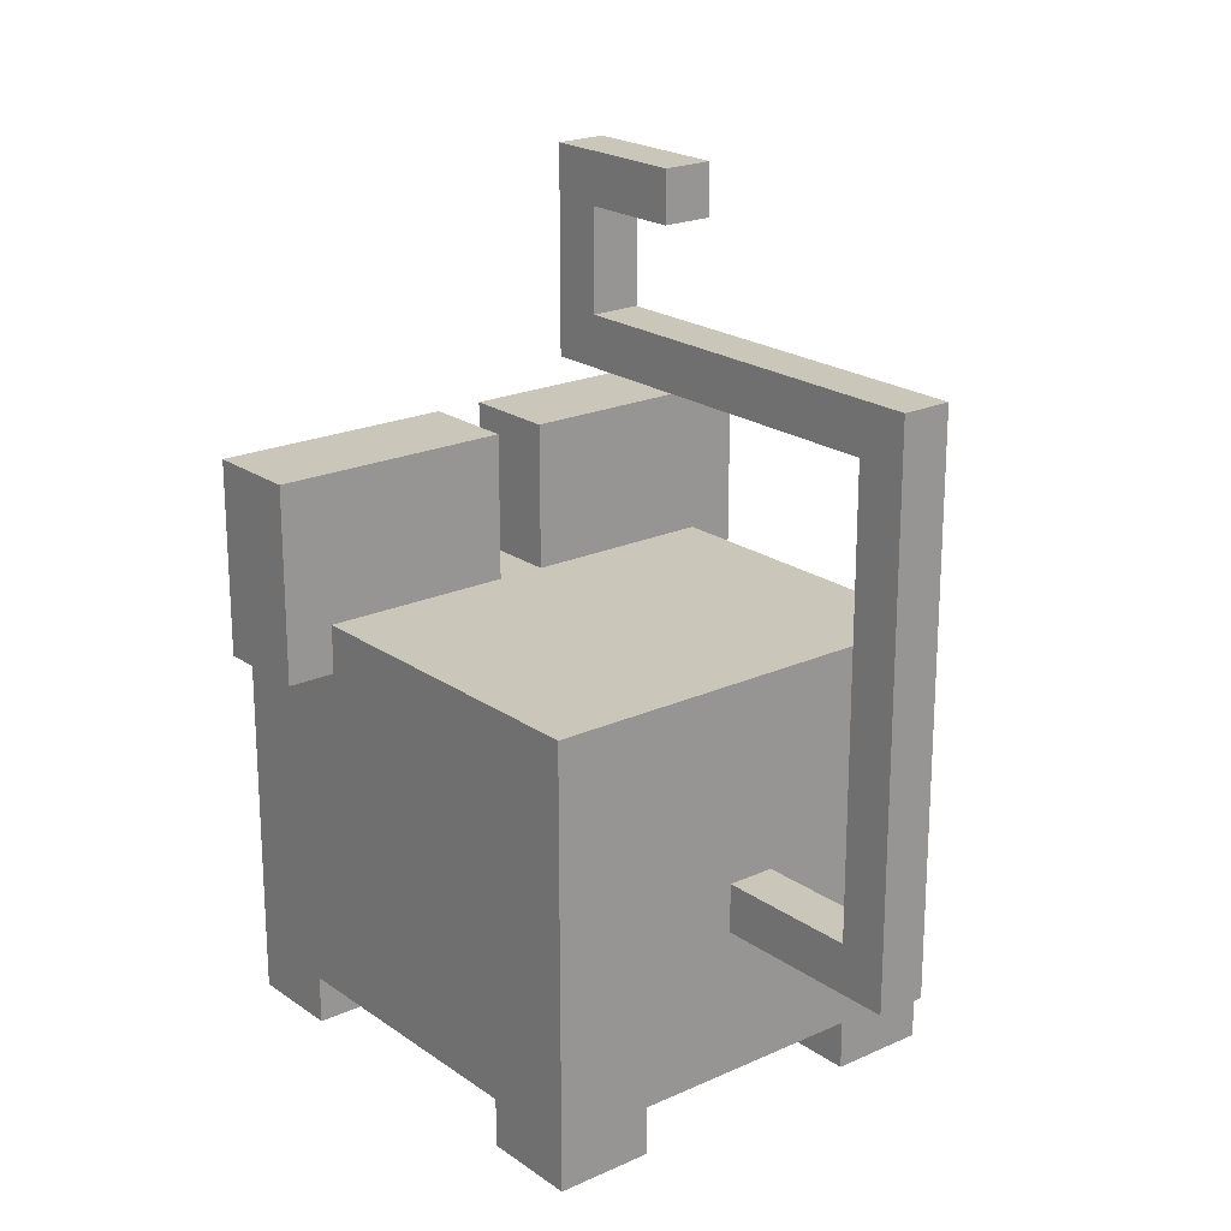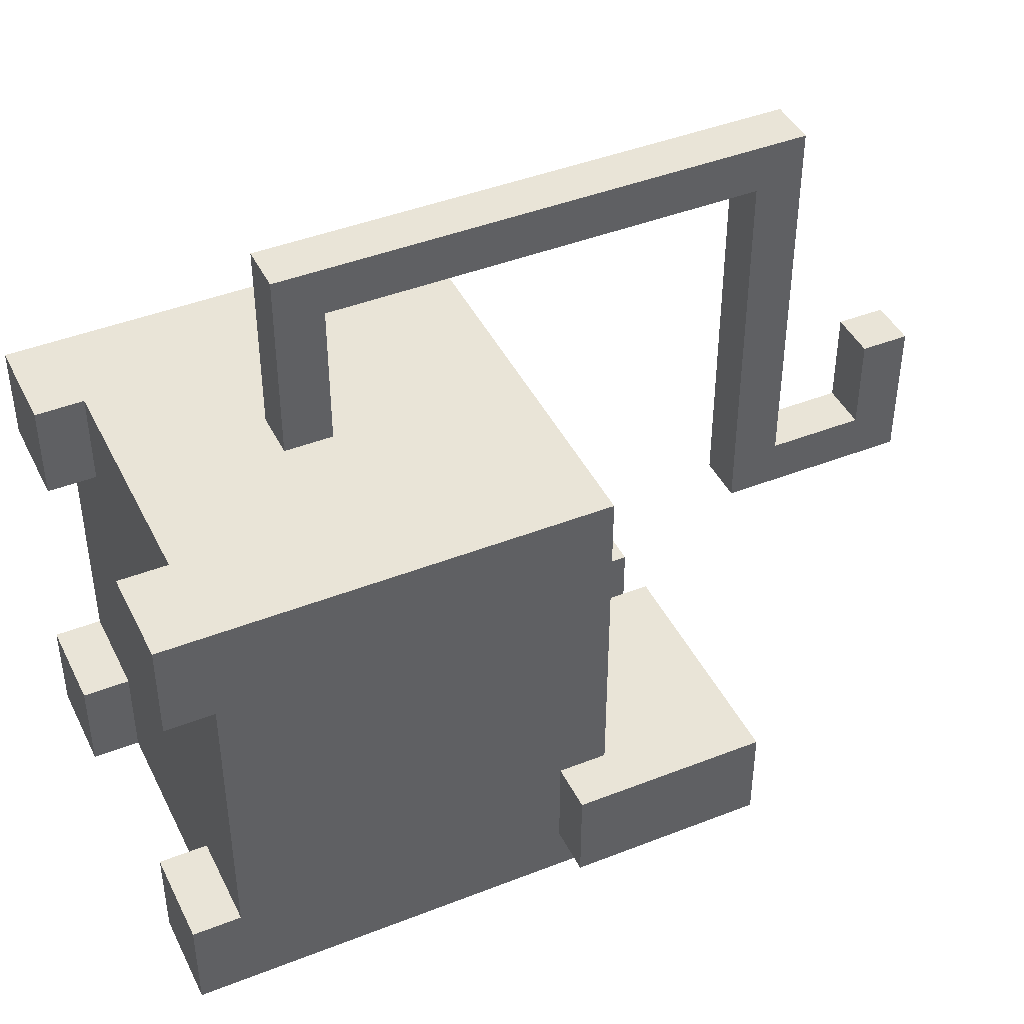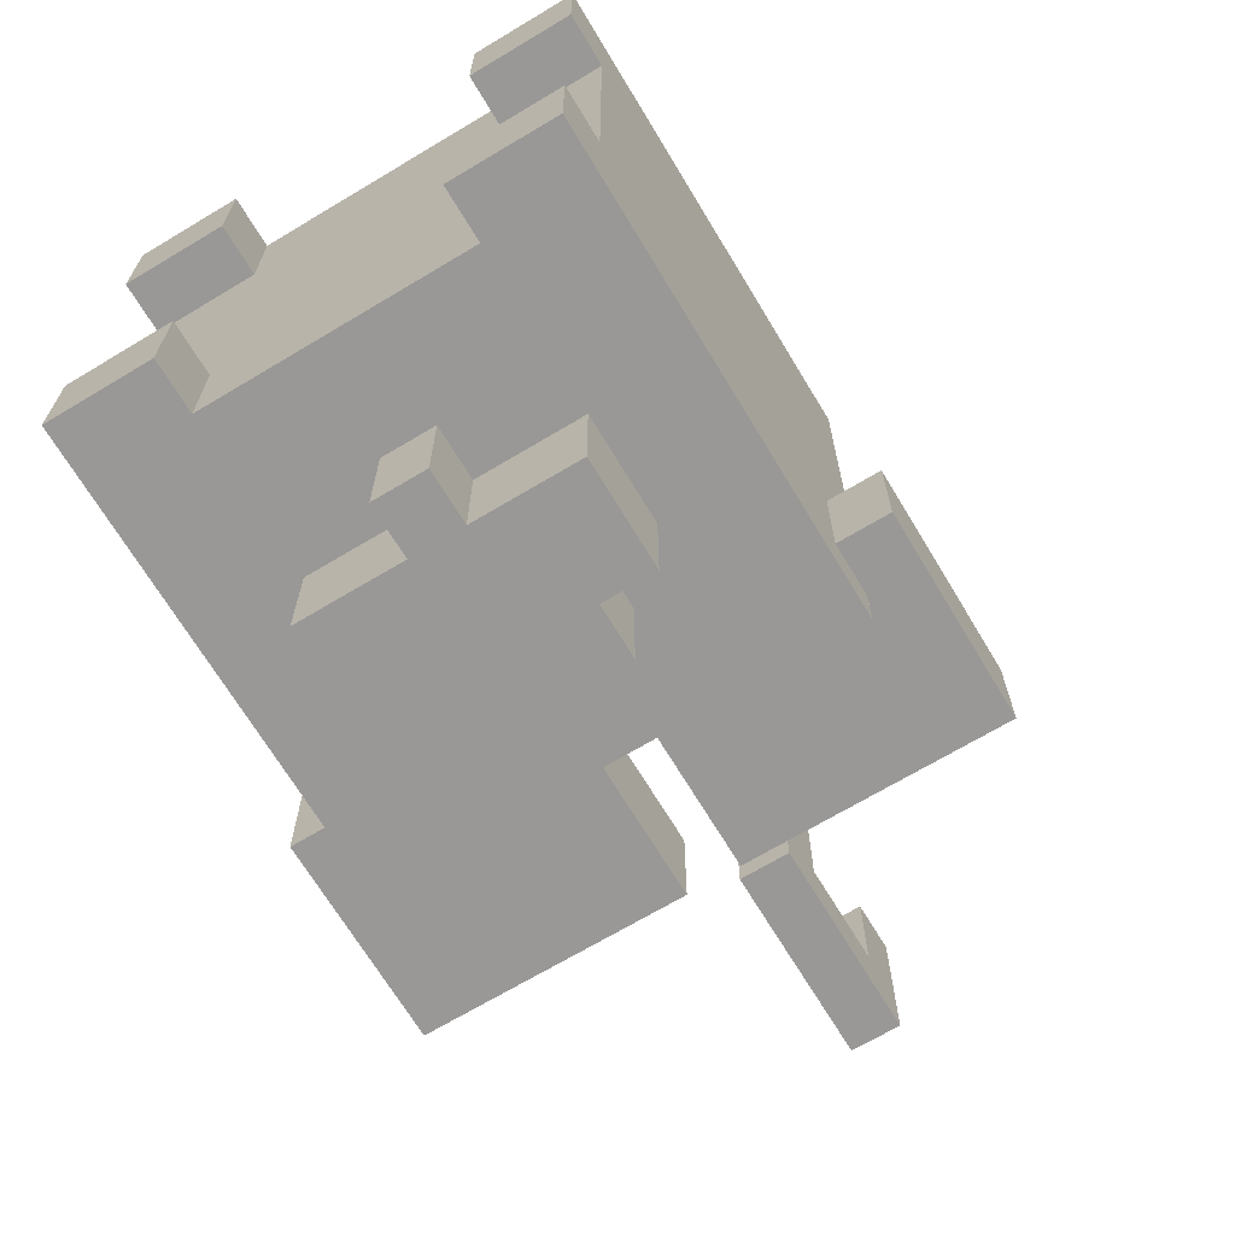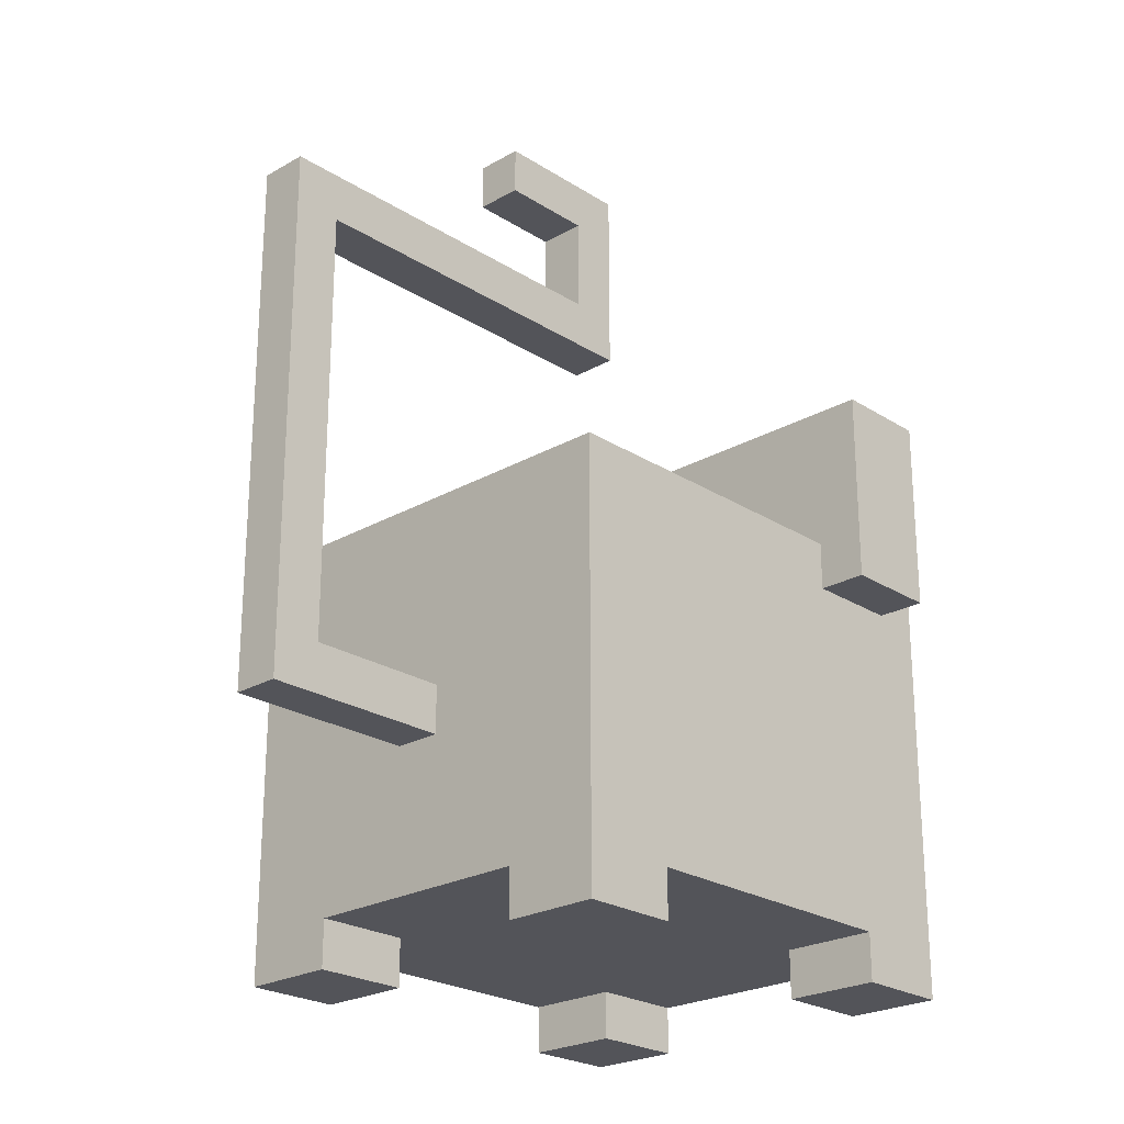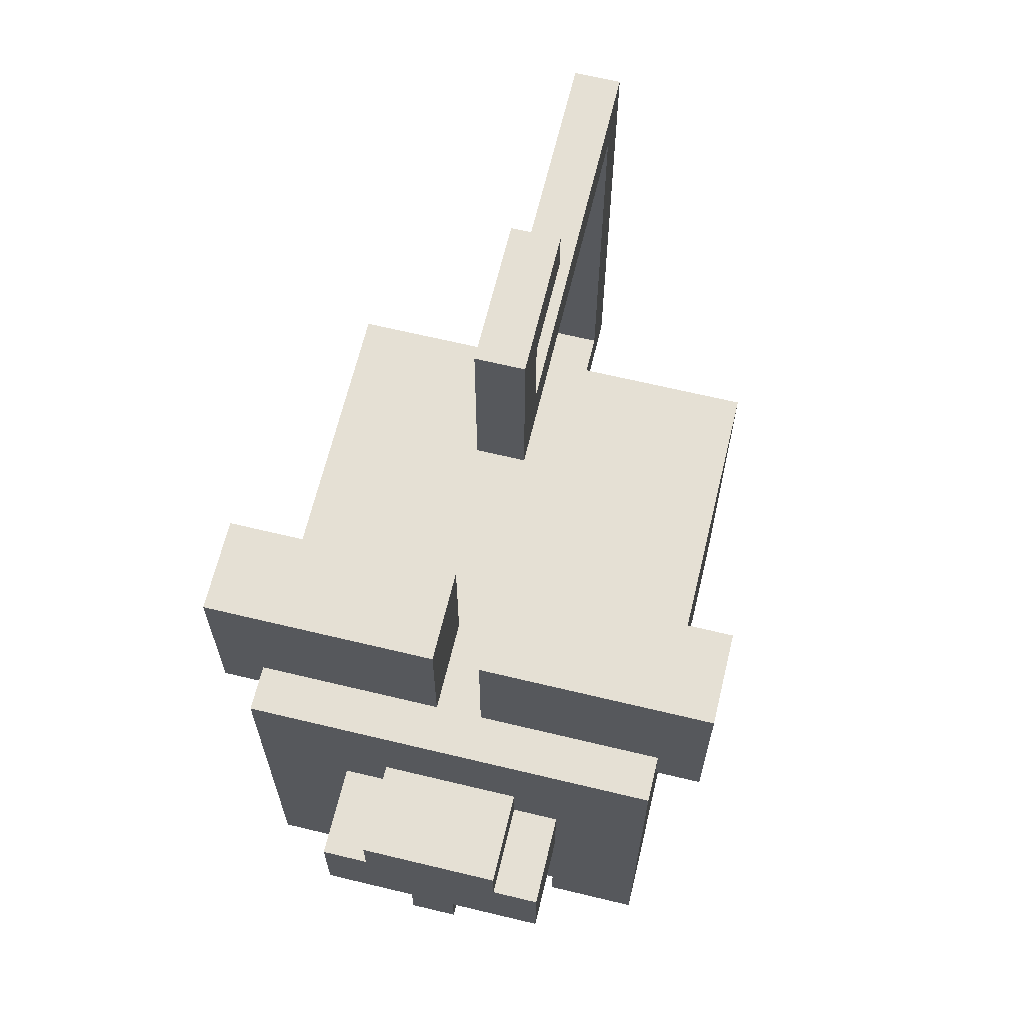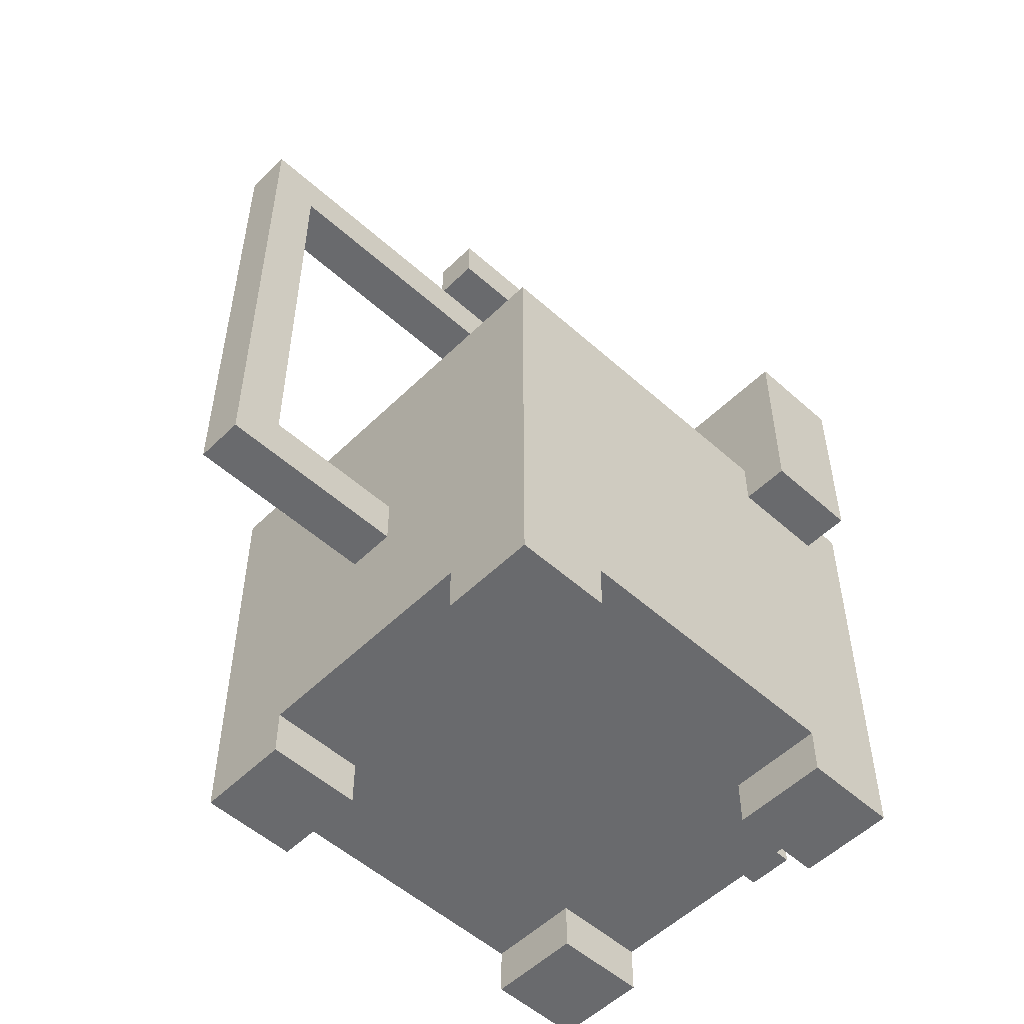
<metadata>
{"format":"obj","ext":"obj","renderer":"f3d","projection":"perspective","resolution":1024,"background":"white","views":[{"elev":21.1,"azim":-39.0,"up":"+Y"},{"elev":43.3,"azim":65.1,"up":"+Z"},{"elev":-68.6,"azim":31.0,"up":"+Z"},{"elev":-23.9,"azim":43.5,"up":"+Y"},{"elev":65.6,"azim":-166.4,"up":"+Y"},{"elev":-53.1,"azim":46.2,"up":"+Y"}]}
</metadata>
<code>
g animal-18
v -5.5 8 -3
v -5.5 8 -5
v -5.5 12 -3
v -5.5 12 -5
v -4.5 0 4
v -4.5 0 2
v -4.5 0 -4
v -4.5 0 -6
v -4.5 1 2
v -4.5 1 -4
v -4.5 3 -5
v -4.5 3 -6
v -4.5 4 -5
v -4.5 4 -6
v -4.5 5 -5
v -4.5 5 -6
v -4.5 6 -5
v -4.5 6 -6
v -4.5 8 -3
v -4.5 8 -5
v -4.5 9 4
v -4.5 9 -3
v -4.5 9 -5
v -4.5 9 -6
v -2.5 4 -6
v -2.5 4 -8
v -2.5 6 -6
v -2.5 6 -8
v -1.5 6 -6
v -1.5 6 -8
v -1.5 7 -6
v -1.5 7 -8
v -0.5 3 -6
v -0.5 3 -8
v -0.5 4 8
v -0.5 4 5
v -0.5 4 4
v -0.5 4 -6
v -0.5 4 -8
v -0.5 5 7
v -0.5 5 5
v -0.5 5 4
v -0.5 14 7
v -0.5 14 -1
v -0.5 15 8
v -0.5 15 -0
v -0.5 17 2
v -0.5 17 -0
v -0.5 18 2
v -0.5 18 -1
v 0.5 9 -3
v 0.5 9 -5
v 0.5 12 -3
v 0.5 12 -5
v 2.5 0 4
v 2.5 0 2
v 2.5 0 -4
v 2.5 0 -6
v 2.5 1 4
v 2.5 1 2
v 2.5 1 -4
v 2.5 1 -6
v -2.5 0 4
v -2.5 0 2
v -2.5 0 -4
v -2.5 0 -6
v -2.5 1 4
v -2.5 1 2
v -2.5 1 -4
v -2.5 1 -6
v -0.5 9 -3
v -0.5 9 -5
v -0.5 12 -3
v -0.5 12 -5
v 0.5 3 -6
v 0.5 3 -8
v 0.5 4 8
v 0.5 4 5
v 0.5 4 4
v 0.5 4 -6
v 0.5 4 -8
v 0.5 5 7
v 0.5 5 5
v 0.5 5 4
v 0.5 14 7
v 0.5 14 -1
v 0.5 15 8
v 0.5 15 -0
v 0.5 17 2
v 0.5 17 -0
v 0.5 18 2
v 0.5 18 -1
v 1.5 6 -6
v 1.5 6 -8
v 1.5 7 -6
v 1.5 7 -8
v 2.5 4 -6
v 2.5 4 -8
v 2.5 6 -6
v 2.5 6 -8
v 4.5 0 4
v 4.5 0 2
v 4.5 0 -4
v 4.5 0 -6
v 4.5 1 2
v 4.5 1 -4
v 4.5 3 -5
v 4.5 3 -6
v 4.5 4 -5
v 4.5 4 -6
v 4.5 5 -5
v 4.5 5 -6
v 4.5 6 -5
v 4.5 6 -6
v 4.5 8 -3
v 4.5 8 -5
v 4.5 9 4
v 4.5 9 -3
v 4.5 9 -5
v 4.5 9 -6
v 5.5 8 -3
v 5.5 8 -5
v 5.5 12 -3
v 5.5 12 -5
v -0.5 4 8
v -0.5 15 8
v 0.5 4 8
v 0.5 15 8
v -4.5 0 4
v -4.5 9 4
v -2.5 0 4
v -2.5 1 4
v -1.5 4 4
v -1.5 6 4
v -0.5 4 4
v -0.5 5 4
v 0.5 4 4
v 0.5 5 4
v 1.5 4 4
v 1.5 6 4
v 2.5 0 4
v 2.5 1 4
v 4.5 0 4
v 4.5 9 4
v -0.5 17 2
v -0.5 18 2
v 0.5 17 2
v 0.5 18 2
v -0.5 15 -0
v -0.5 17 -0
v 0.5 15 -0
v 0.5 17 -0
v -5.5 8 -3
v -5.5 12 -3
v -4.5 8 -3
v -4.5 9 -3
v -0.5 9 -3
v -0.5 12 -3
v 0.5 9 -3
v 0.5 12 -3
v 4.5 8 -3
v 4.5 9 -3
v 5.5 8 -3
v 5.5 12 -3
v -4.5 0 -4
v -4.5 1 -4
v -2.5 0 -4
v -2.5 1 -4
v 2.5 0 -4
v 2.5 1 -4
v 4.5 0 -4
v 4.5 1 -4
v -0.5 5 7
v -0.5 14 7
v 0.5 5 7
v 0.5 14 7
v -4.5 0 2
v -4.5 1 2
v -2.5 0 2
v -2.5 1 2
v 2.5 0 2
v 2.5 1 2
v 4.5 0 2
v 4.5 1 2
v -0.5 14 -1
v -0.5 18 -1
v 0.5 14 -1
v 0.5 18 -1
v -5.5 8 -5
v -5.5 12 -5
v -4.5 8 -5
v -4.5 9 -5
v -4.5 11 -5
v -3.5 9 -5
v -3.5 11 -5
v -1.5 9 -5
v -1.5 11 -5
v -0.5 9 -5
v -0.5 12 -5
v 0.5 9 -5
v 0.5 12 -5
v 1.5 9 -5
v 1.5 11 -5
v 3.5 9 -5
v 3.5 11 -5
v 4.5 8 -5
v 4.5 9 -5
v 4.5 11 -5
v 5.5 8 -5
v 5.5 12 -5
v -4.5 0 -6
v -4.5 3 -6
v -4.5 4 -6
v -4.5 5 -6
v -4.5 6 -6
v -4.5 9 -6
v -3.5 3 -6
v -3.5 4 -6
v -3.5 5 -6
v -3.5 6 -6
v -3.5 7 -6
v -3.5 8 -6
v -2.5 0 -6
v -2.5 1 -6
v -2.5 4 -6
v -2.5 6 -6
v -2.5 7 -6
v -2.5 8 -6
v -1.5 6 -6
v -1.5 7 -6
v -1.5 8 -6
v -0.5 3 -6
v -0.5 4 -6
v 0.5 3 -6
v 0.5 4 -6
v 1.5 6 -6
v 1.5 7 -6
v 1.5 8 -6
v 2.5 0 -6
v 2.5 1 -6
v 2.5 4 -6
v 2.5 6 -6
v 2.5 7 -6
v 2.5 8 -6
v 3.5 3 -6
v 3.5 4 -6
v 3.5 5 -6
v 3.5 6 -6
v 3.5 7 -6
v 3.5 8 -6
v 4.5 0 -6
v 4.5 3 -6
v 4.5 4 -6
v 4.5 5 -6
v 4.5 6 -6
v 4.5 9 -6
v -2.5 4 -8
v -2.5 6 -8
v -1.5 6 -8
v -1.5 7 -8
v -0.5 3 -8
v -0.5 4 -8
v -0.5 5 -8
v -0.5 6 -8
v 0.5 3 -8
v 0.5 4 -8
v 0.5 5 -8
v 0.5 6 -8
v 1.5 6 -8
v 1.5 7 -8
v 2.5 4 -8
v 2.5 6 -8
v -4.5 0 4
v -2.5 0 4
v 2.5 0 4
v 4.5 0 4
v -4.5 0 2
v -2.5 0 2
v 2.5 0 2
v 4.5 0 2
v -4.5 0 -4
v -2.5 0 -4
v 2.5 0 -4
v 4.5 0 -4
v -4.5 0 -6
v -2.5 0 -6
v 2.5 0 -6
v 4.5 0 -6
v -2.5 1 4
v 2.5 1 4
v -4.5 1 2
v -2.5 1 2
v 2.5 1 2
v 4.5 1 2
v -4.5 1 -4
v -2.5 1 -4
v 2.5 1 -4
v 4.5 1 -4
v -2.5 1 -6
v 2.5 1 -6
v -0.5 3 -6
v 0.5 3 -6
v -0.5 3 -8
v 0.5 3 -8
v -0.5 4 8
v 0.5 4 8
v -0.5 4 5
v 0.5 4 5
v -0.5 4 4
v 0.5 4 4
v -2.5 4 -6
v -0.5 4 -6
v 0.5 4 -6
v 2.5 4 -6
v -2.5 4 -8
v -0.5 4 -8
v 0.5 4 -8
v 2.5 4 -8
v -5.5 8 -3
v -4.5 8 -3
v 4.5 8 -3
v 5.5 8 -3
v -5.5 8 -5
v -4.5 8 -5
v 4.5 8 -5
v 5.5 8 -5
v -0.5 14 7
v 0.5 14 7
v -0.5 14 -1
v 0.5 14 -1
v -0.5 17 2
v 0.5 17 2
v -0.5 17 -0
v 0.5 17 -0
v -0.5 5 7
v 0.5 5 7
v -0.5 5 5
v 0.5 5 5
v -0.5 5 4
v 0.5 5 4
v -2.5 6 -6
v -1.5 6 -6
v 1.5 6 -6
v 2.5 6 -6
v -2.5 6 -8
v -1.5 6 -8
v 1.5 6 -8
v 2.5 6 -8
v -1.5 7 -6
v 1.5 7 -6
v -1.5 7 -8
v 1.5 7 -8
v -4.5 9 4
v 4.5 9 4
v -4.5 9 -3
v -0.5 9 -3
v 0.5 9 -3
v 4.5 9 -3
v -4.5 9 -5
v -3.5 9 -5
v -1.5 9 -5
v -0.5 9 -5
v 0.5 9 -5
v 1.5 9 -5
v 3.5 9 -5
v 4.5 9 -5
v -4.5 9 -6
v 4.5 9 -6
v -5.5 12 -3
v -0.5 12 -3
v 0.5 12 -3
v 5.5 12 -3
v -5.5 12 -5
v -0.5 12 -5
v 0.5 12 -5
v 5.5 12 -5
v -0.5 15 8
v 0.5 15 8
v -0.5 15 -0
v 0.5 15 -0
v -0.5 18 2
v 0.5 18 2
v -0.5 18 -1
v 0.5 18 -1
f 3 2 1
f 4 2 3
f 9 6 5
f 10 8 7
f 11 8 10
f 11 10 9
f 12 8 11
f 13 11 9
f 13 12 11
f 14 12 13
f 15 13 9
f 15 14 13
f 16 14 15
f 17 15 9
f 17 16 15
f 18 16 17
f 19 17 9
f 19 18 17
f 20 18 19
f 21 9 5
f 21 19 9
f 22 19 21
f 23 18 20
f 24 18 23
f 27 26 25
f 28 26 27
f 31 30 29
f 32 30 31
f 38 34 33
f 39 34 38
f 40 36 35
f 41 37 36
f 41 36 40
f 42 37 41
f 43 40 35
f 45 43 35
f 45 44 43
f 46 44 45
f 48 44 46
f 49 48 47
f 50 44 48
f 50 48 49
f 53 52 51
f 54 52 53
f 59 56 55
f 60 56 59
f 61 58 57
f 62 58 61
f 63 64 67
f 67 64 68
f 65 66 69
f 69 66 70
f 71 72 73
f 73 72 74
f 75 76 80
f 80 76 81
f 77 78 82
f 78 79 83
f 82 78 83
f 83 79 84
f 77 82 85
f 77 85 87
f 85 86 87
f 87 86 88
f 88 86 90
f 89 90 91
f 90 86 92
f 91 90 92
f 93 94 95
f 95 94 96
f 97 98 99
f 99 98 100
f 101 102 105
f 103 104 106
f 106 104 107
f 105 106 107
f 107 104 108
f 105 107 109
f 107 108 109
f 109 108 110
f 105 109 111
f 109 110 111
f 111 110 112
f 105 111 113
f 111 112 113
f 113 112 114
f 105 113 115
f 113 114 115
f 115 114 116
f 101 105 117
f 105 115 117
f 117 115 118
f 116 114 119
f 119 114 120
f 121 122 123
f 123 122 124
f 127 126 125
f 128 126 127
f 131 130 129
f 132 130 131
f 133 130 132
f 134 130 133
f 135 133 132
f 135 134 133
f 136 134 135
f 137 135 132
f 138 134 136
f 139 137 132
f 139 138 137
f 140 130 134
f 140 138 139
f 140 134 138
f 142 139 132
f 142 140 139
f 143 142 141
f 144 130 140
f 144 142 143
f 144 140 142
f 147 146 145
f 148 146 147
f 151 150 149
f 152 150 151
f 155 154 153
f 156 154 155
f 157 154 156
f 158 154 157
f 162 160 159
f 163 162 161
f 164 160 162
f 164 162 163
f 167 166 165
f 168 166 167
f 171 170 169
f 172 170 171
f 173 174 175
f 175 174 176
f 177 178 179
f 179 178 180
f 181 182 183
f 183 182 184
f 185 186 187
f 187 186 188
f 189 190 191
f 191 190 192
f 192 190 193
f 192 193 194
f 193 190 195
f 194 193 195
f 194 195 196
f 195 190 197
f 196 195 197
f 196 197 198
f 197 190 199
f 198 197 199
f 200 201 202
f 202 201 203
f 202 203 204
f 203 201 205
f 204 203 205
f 204 205 207
f 205 201 208
f 207 205 208
f 206 207 209
f 207 208 209
f 208 201 210
f 209 208 210
f 211 212 217
f 212 213 217
f 213 214 218
f 217 213 218
f 214 215 219
f 218 214 219
f 215 216 220
f 219 215 220
f 220 216 221
f 221 216 222
f 218 219 223
f 217 218 223
f 211 217 223
f 219 220 223
f 223 220 224
f 224 220 225
f 220 221 226
f 225 220 226
f 221 222 227
f 226 221 227
f 222 216 228
f 227 222 228
f 226 227 229
f 227 228 229
f 229 228 230
f 228 216 231
f 230 228 231
f 224 225 232
f 232 225 233
f 224 232 234
f 230 231 237
f 231 216 238
f 237 231 238
f 224 234 240
f 234 235 240
f 240 235 241
f 236 237 242
f 237 238 242
f 242 238 243
f 238 216 244
f 243 238 244
f 240 241 245
f 239 240 245
f 241 242 245
f 245 242 246
f 246 242 247
f 242 243 248
f 247 242 248
f 243 244 249
f 248 243 249
f 244 216 250
f 249 244 250
f 239 245 251
f 245 246 252
f 251 245 252
f 246 247 253
f 252 246 253
f 247 248 254
f 253 247 254
f 248 249 255
f 254 248 255
f 249 250 255
f 250 216 256
f 255 250 256
f 257 258 259
f 257 259 262
f 262 259 263
f 259 260 264
f 263 259 264
f 262 263 265
f 261 262 265
f 265 263 266
f 263 264 267
f 266 263 267
f 264 260 268
f 267 264 268
f 266 267 269
f 268 260 269
f 267 268 269
f 269 260 270
f 266 269 271
f 271 269 272
f 277 274 273
f 278 274 277
f 279 276 275
f 280 276 279
f 285 282 281
f 286 282 285
f 287 284 283
f 288 284 287
f 292 290 289
f 293 290 292
f 295 292 291
f 295 294 293
f 295 293 292
f 296 294 295
f 297 294 296
f 298 294 297
f 299 297 296
f 300 297 299
f 303 302 301
f 304 302 303
f 307 306 305
f 308 306 307
f 309 308 307
f 310 308 309
f 315 312 311
f 316 312 315
f 317 314 313
f 318 314 317
f 323 320 319
f 324 320 323
f 325 322 321
f 326 322 325
f 329 328 327
f 330 328 329
f 333 332 331
f 334 332 333
f 335 336 337
f 337 336 338
f 337 338 339
f 339 338 340
f 341 342 345
f 345 342 346
f 343 344 347
f 347 344 348
f 349 350 351
f 351 350 352
f 353 354 355
f 355 354 356
f 356 354 357
f 357 354 358
f 356 357 362
f 362 357 363
f 360 361 367
f 365 366 367
f 364 365 367
f 363 364 367
f 362 363 367
f 361 362 367
f 359 360 367
f 367 366 368
f 369 370 373
f 373 370 374
f 371 372 375
f 375 372 376
f 377 378 379
f 379 378 380
f 381 382 383
f 383 382 384

</code>
